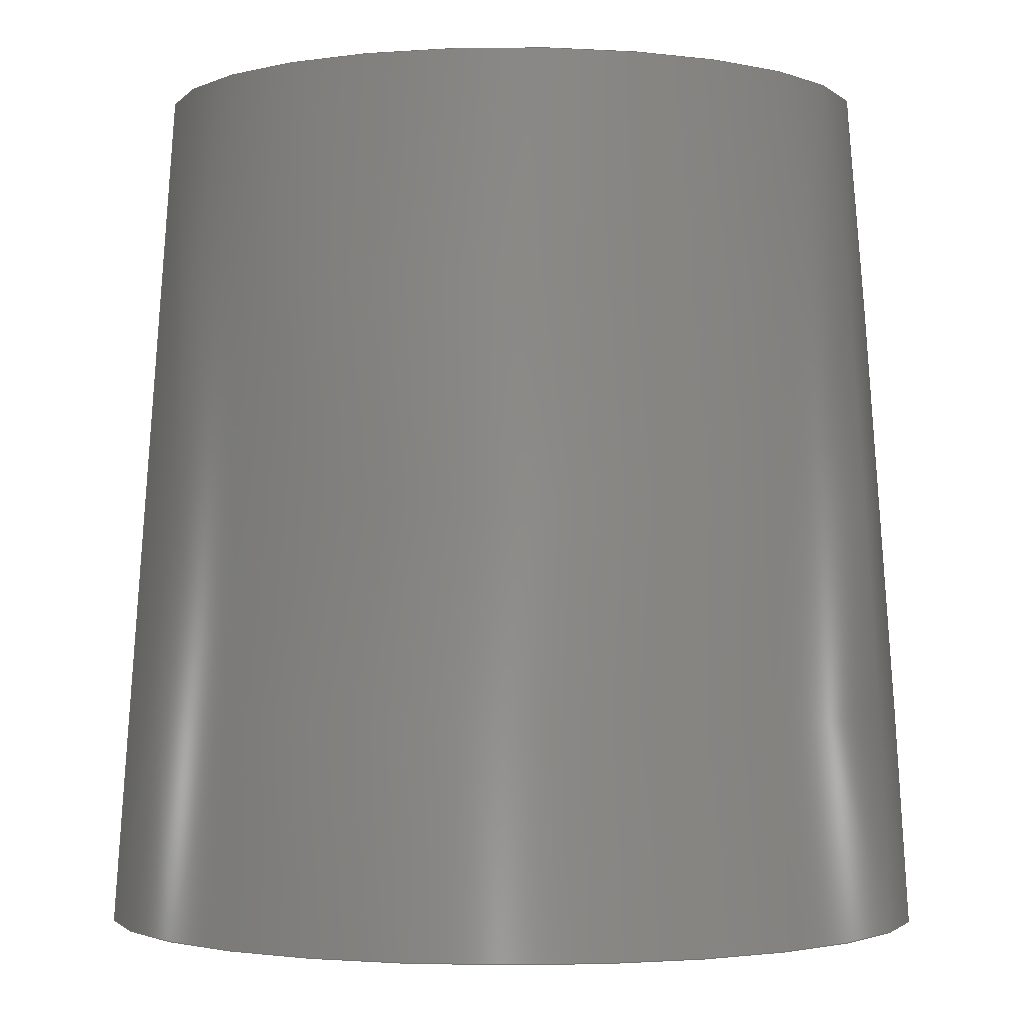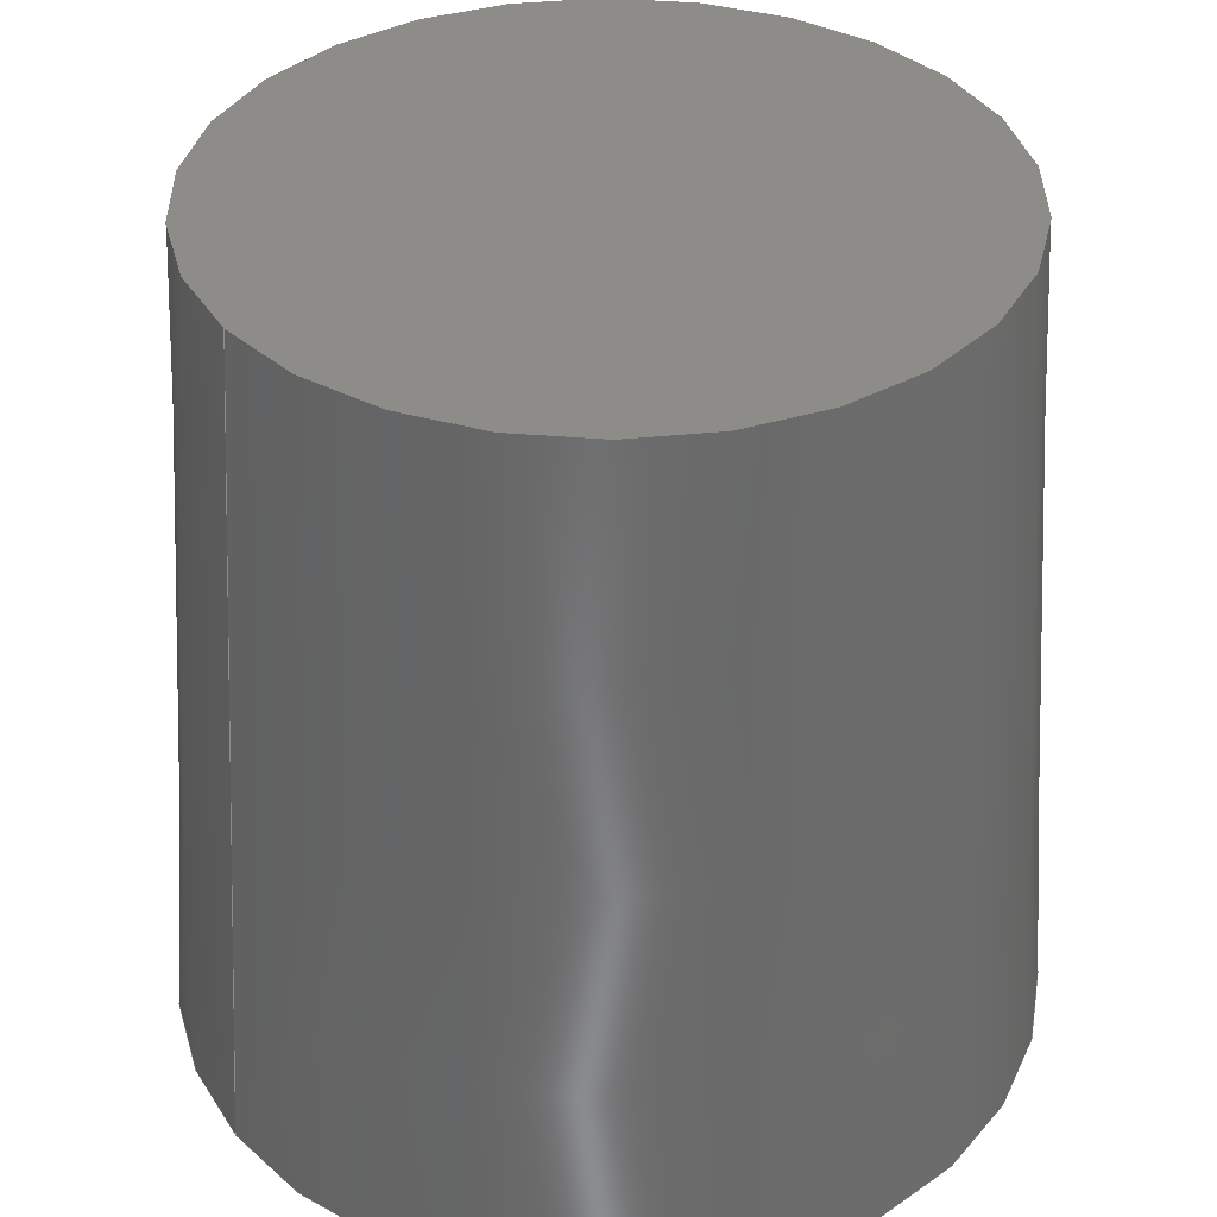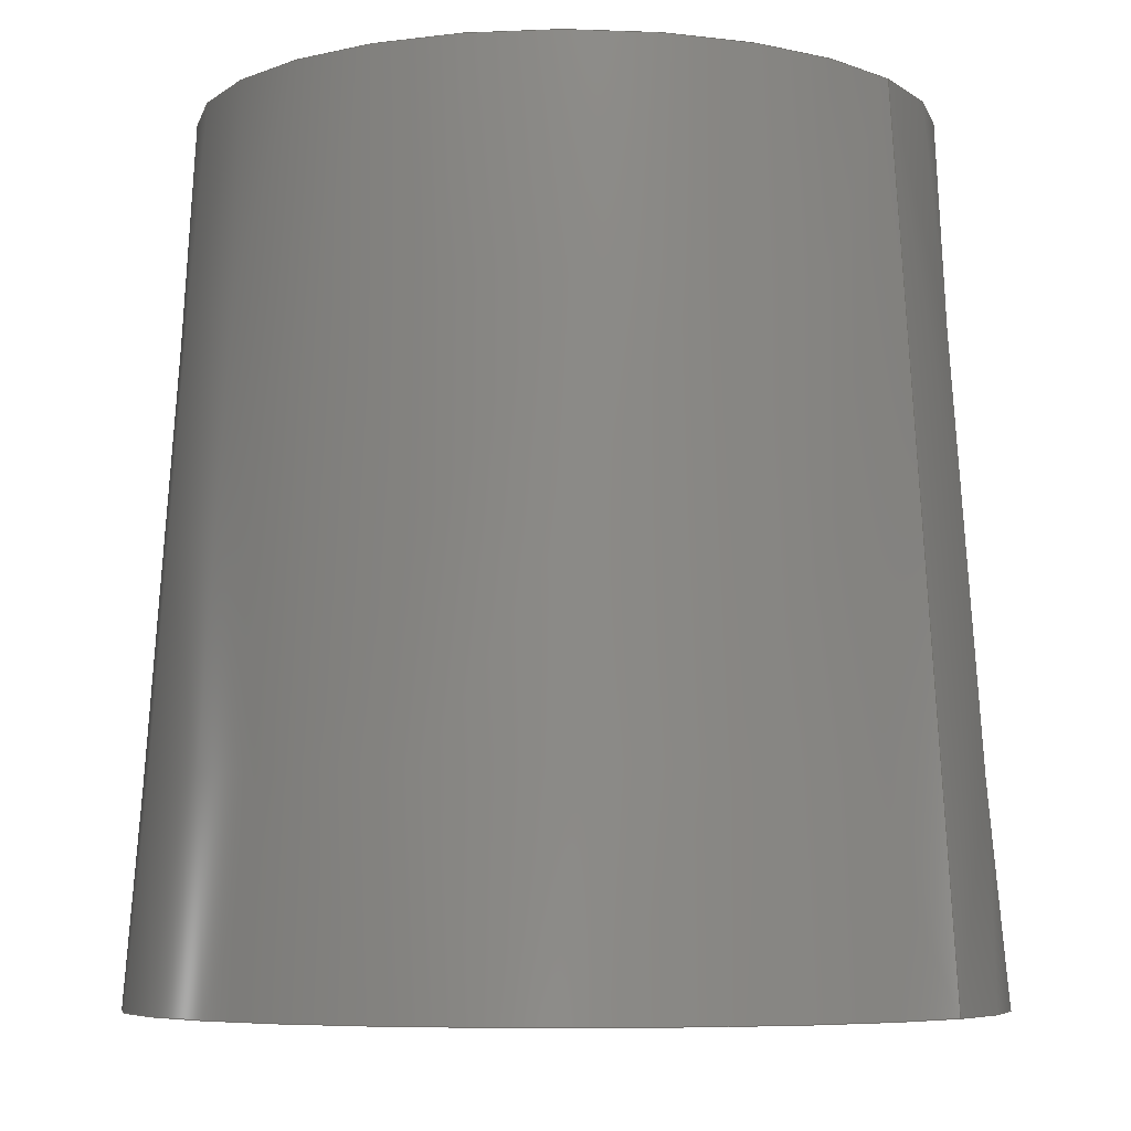
<metadata>
{"format":"step","ext":"step","renderer":"f3d","projection":"perspective","resolution":1024,"background":"white","views":[{"elev":-1.9,"azim":-12.1,"up":"+Z"},{"elev":36.9,"azim":-35.2,"up":"+Z"},{"elev":-6.5,"azim":-145.0,"up":"+Z"}]}
</metadata>
<code>
ISO-10303-21;
DATA;
#1 = ADVANCED_FACE ( 'NONE', ( #34 ), #101, .F. ) ;
#2 = AXIS2_PLACEMENT_3D ( 'NONE', #231, #122, #82 ) ;
#3 = PERSON ( 'UNSPECIFIED', 'UNSPECIFIED', 'UNSPECIFIED', ('UNSPECIFIED'), ('UNSPECIFIED'), ('UNSPECIFIED') ) ;
#4 = CIRCLE ( 'NONE', #50, 3.035 ) ;
#5 = PERSON_AND_ORGANIZATION ( #3, #255 ) ;
#6 = DESIGN_CONTEXT ( 'detailed design', #30, 'design' ) ;
#7 = AXIS2_PLACEMENT_3D ( 'NONE', #73, #105, #14 ) ;
#8 = PERSON_AND_ORGANIZATION ( #3, #255 ) ;
#9 = VERTEX_POINT ( 'NONE', #147 ) ;
#10 = CARTESIAN_POINT ( 'NONE',  ( -3.331e-13, -8.604e-13, 15.4 ) ) ;
#11 = DIRECTION ( 'NONE',  ( 1, -5.378e-17, 4.718e-16 ) ) ;
#12 = FACE_OUTER_BOUND ( 'NONE', #72, .T. ) ;
#13 = CARTESIAN_POINT ( 'NONE',  ( -3.331e-13, -8.604e-13, 15.4 ) ) ;
#14 = DIRECTION ( 'NONE',  ( 1, 0, 0 ) ) ;
#15 = DIRECTION ( 'NONE',  ( 4.718e-16, 3.608e-16, -1 ) ) ;
#16 = VERTEX_POINT ( 'NONE', #205 ) ;
#17 = CC_DESIGN_PERSON_AND_ORGANIZATION_ASSIGNMENT ( #249, #152, ( #200 ) ) ;
#18 = COORDINATED_UNIVERSAL_TIME_OFFSET ( 6, 0, .BEHIND. ) ;
#19 = VECTOR ( 'NONE', #212, 1000 ) ;
#20 = ORIENTED_EDGE ( 'NONE', *, *, #180, .T. ) ;
#21 = PERSON_AND_ORGANIZATION_ROLE ( 'design_supplier' ) ;
#22 = ORIENTED_EDGE ( 'NONE', *, *, #70, .F. ) ;
#23 = PRODUCT_DEFINITION ( 'UNKNOWN', '', #220, #6 ) ;
#24 = LINE ( 'NONE', #128, #39 ) ;
#25 = ORIENTED_EDGE ( 'NONE', *, *, #118, .T. ) ;
#26 = CARTESIAN_POINT ( 'NONE',  ( -3.331e-13, -8.604e-13, 15.4 ) ) ;
#27 = APPROVAL ( #197, 'UNSPECIFIED' ) ;
#28 = EDGE_LOOP ( 'NONE', ( #230, #179, #196, #116 ) ) ;
#29 = EDGE_CURVE ( 'NONE', #43, #16, #130, .T. ) ;
#30 = APPLICATION_CONTEXT ( 'configuration controlled 3d designs of mechanical parts and assemblies' ) ;
#31 = CARTESIAN_POINT ( 'NONE',  ( -6.535, -8.601e-13, 15.4 ) ) ;
#32 = APPROVAL ( #35, 'UNSPECIFIED' ) ;
#33 = FACE_OUTER_BOUND ( 'NONE', #53, .T. ) ;
#34 = FACE_OUTER_BOUND ( 'NONE', #221, .T. ) ;
#35 = APPROVAL_STATUS ( 'not_yet_approved' ) ;
#36 = COORDINATED_UNIVERSAL_TIME_OFFSET ( 6, 0, .BEHIND. ) ;
#37 = CALENDAR_DATE ( 2018, 13, 3 ) ;
#38 = ORIENTED_EDGE ( 'NONE', *, *, #88, .T. ) ;
#39 = VECTOR ( 'NONE', #153, 1000 ) ;
#40 = EDGE_CURVE ( 'NONE', #9, #61, #4, .T. ) ;
#41 = DIRECTION ( 'NONE',  ( -9.437e-16, -3.608e-16, 1 ) ) ;
#42 = CC_DESIGN_APPROVAL ( #32, ( #92 ) ) ;
#43 = VERTEX_POINT ( 'NONE', #44 ) ;
#44 = CARTESIAN_POINT ( 'NONE',  ( 7.612, -8.543e-13, 6.939e-15 ) ) ;
#45 = FACE_OUTER_BOUND ( 'NONE', #125, .T. ) ;
#46 =( LENGTH_UNIT ( ) NAMED_UNIT ( * ) SI_UNIT ( .MILLI., .METRE. ) );
#47 = PERSON_AND_ORGANIZATION_ROLE ( 'creator' ) ;
#48 = PRODUCT_RELATED_PRODUCT_CATEGORY ( 'detail', '', ( #200 ) ) ;
#49 = DIRECTION ( 'NONE',  ( 9.437e-16, 3.608e-16, -1 ) ) ;
#50 = AXIS2_PLACEMENT_3D ( 'NONE', #209, #240, #227 ) ;
#51 = DATE_AND_TIME ( #139, #194 ) ;
#52 = COORDINATED_UNIVERSAL_TIME_OFFSET ( 6, 0, .BEHIND. ) ;
#53 = EDGE_LOOP ( 'NONE', ( #22, #113 ) ) ;
#54 = AXIS2_PLACEMENT_3D ( 'NONE', #149, #102, #126 ) ;
#55 = APPROVAL_ROLE ( '' ) ;
#56 = CC_DESIGN_PERSON_AND_ORGANIZATION_ASSIGNMENT ( #93, #47, ( #23 ) ) ;
#57 = EDGE_CURVE ( 'NONE', #99, #183, #170, .T. ) ;
#58 = CALENDAR_DATE ( 2018, 13, 3 ) ;
#59 = VERTEX_POINT ( 'NONE', #123 ) ;
#60 = CIRCLE ( 'NONE', #54, 3.035 ) ;
#61 = VERTEX_POINT ( 'NONE', #208 ) ;
#62 = APPROVAL_DATE_TIME ( #51, #32 ) ;
#63 = DIRECTION ( 'NONE',  ( 1, -5.378e-17, 4.718e-16 ) ) ;
#64 = DIRECTION ( 'NONE',  ( -1, 5.378e-17, -5.309e-16 ) ) ;
#65 = CC_DESIGN_DATE_AND_TIME_ASSIGNMENT ( #178, #132, ( #23 ) ) ;
#66 = CARTESIAN_POINT ( 'NONE',  ( 0, 0, 0 ) ) ;
#67 = CIRCLE ( 'NONE', #138, 6.535 ) ;
#68 = APPLICATION_CONTEXT ( 'configuration controlled 3d designs of mechanical parts and assemblies' ) ;
#69 = DIRECTION ( 'NONE',  ( -1, 5.378e-17, -5.716e-16 ) ) ;
#70 = EDGE_CURVE ( 'NONE', #244, #59, #98, .T. ) ;
#71 = CARTESIAN_POINT ( 'NONE',  ( -3.331e-13, -8.604e-13, 15.4 ) ) ;
#72 = EDGE_LOOP ( 'NONE', ( #171, #119, #141, #175 ) ) ;
#73 = CARTESIAN_POINT ( 'NONE',  ( 0, 0, 0 ) ) ;
#74 = APPROVAL_ROLE ( '' ) ;
#75 = LOCAL_TIME ( 12, 40, 39, #198 ) ;
#76 = AXIS2_PLACEMENT_3D ( 'NONE', #210, #252, #248 ) ;
#77 = CC_DESIGN_PERSON_AND_ORGANIZATION_ASSIGNMENT ( #243, #133, ( #220 ) ) ;
#78 = EDGE_CURVE ( 'NONE', #61, #9, #234, .T. ) ;
#79 = DIRECTION ( 'NONE',  ( -9.437e-16, -3.608e-16, 1 ) ) ;
#80 = MANIFOLD_SOLID_BREP ( 'Draft1', #238 ) ;
#81 = VECTOR ( 'NONE', #83, 1000 ) ;
#82 = DIRECTION ( 'NONE',  ( 1, -5.378e-17, 5.716e-16 ) ) ;
#83 = DIRECTION ( 'NONE',  ( -0.06976, 3.637e-16, -0.9976 ) ) ;
#84 = DIRECTION ( 'NONE',  ( 9.437e-16, 3.608e-16, -1 ) ) ;
#85 = DIRECTION ( 'NONE',  ( -1, 5.378e-17, -5.309e-16 ) ) ;
#86 = DIRECTION ( 'NONE',  ( -1, 5.378e-17, -5.309e-16 ) ) ;
#87 = DIRECTION ( 'NONE',  ( 9.437e-16, 3.608e-16, -1 ) ) ;
#88 = EDGE_CURVE ( 'NONE', #183, #16, #96, .T. ) ;
#89 = VECTOR ( 'NONE', #190, 1000 ) ;
#90 = ORIENTED_EDGE ( 'NONE', *, *, #94, .T. ) ;
#91 = CC_DESIGN_DATE_AND_TIME_ASSIGNMENT ( #163, #177, ( #92 ) ) ;
#92 = SECURITY_CLASSIFICATION ( '', '', #161 ) ;
#93 = PERSON_AND_ORGANIZATION ( #3, #255 ) ;
#94 = EDGE_CURVE ( 'NONE', #16, #43, #168, .T. ) ;
#95 = AXIS2_PLACEMENT_3D ( 'NONE', #150, #232, #11 ) ;
#96 = LINE ( 'NONE', #226, #81 ) ;
#97 = CYLINDRICAL_SURFACE ( 'NONE', #76, 3.035 ) ;
#98 = CIRCLE ( 'NONE', #2, 3.035 ) ;
#99 = VERTEX_POINT ( 'NONE', #241 ) ;
#100 = CARTESIAN_POINT ( 'NONE',  ( 0, 0, 0 ) ) ;
#101 = PLANE ( 'NONE',  #191 ) ;
#102 = DIRECTION ( 'NONE',  ( -9.437e-16, -3.608e-16, 1 ) ) ;
#103 = CARTESIAN_POINT ( 'NONE',  ( -7.216e-13, -5.829e-13, 13 ) ) ;
#104 = APPROVAL ( #173, 'UNSPECIFIED' ) ;
#105 = DIRECTION ( 'NONE',  ( 0, 0, 1 ) ) ;
#106 = DIRECTION ( 'NONE',  ( -1, 5.378e-17, -5.309e-16 ) ) ;
#107 = FACE_BOUND ( 'NONE', #207, .T. ) ;
#108 = AXIS2_PLACEMENT_3D ( 'NONE', #127, #174, #86 ) ;
#109 = EDGE_CURVE ( 'NONE', #59, #61, #157, .T. ) ;
#110 = CONICAL_SURFACE ( 'NONE', #108, 6.535, 0.06981 ) ;
#111 = EDGE_LOOP ( 'NONE', ( #131, #186, #38, #90 ) ) ;
#112 =( GEOMETRIC_REPRESENTATION_CONTEXT ( 3 ) GLOBAL_UNCERTAINTY_ASSIGNED_CONTEXT ( ( #246 ) ) GLOBAL_UNIT_ASSIGNED_CONTEXT ( ( #46, #251, #187 ) ) REPRESENTATION_CONTEXT ( 'NONE', 'WORKASPACE' ) );
#113 = ORIENTED_EDGE ( 'NONE', *, *, #145, .F. ) ;
#114 = AXIS2_PLACEMENT_3D ( 'NONE', #100, #79, #245 ) ;
#115 = LINE ( 'NONE', #233, #89 ) ;
#116 = ORIENTED_EDGE ( 'NONE', *, *, #135, .F. ) ;
#117 = CC_DESIGN_APPROVAL ( #27, ( #220 ) ) ;
#118 = EDGE_CURVE ( 'NONE', #183, #99, #67, .T. ) ;
#119 = ORIENTED_EDGE ( 'NONE', *, *, #145, .T. ) ;
#120 = DIRECTION ( 'NONE',  ( 1, -5.378e-17, 4.718e-16 ) ) ;
#121 = AXIS2_PLACEMENT_3D ( 'NONE', #250, #84, #69 ) ;
#122 = DIRECTION ( 'NONE',  ( -9.437e-16, -3.608e-16, 1 ) ) ;
#123 = CARTESIAN_POINT ( 'NONE',  ( 3.035, -5.803e-13, 13 ) ) ;
#124 = COORDINATED_UNIVERSAL_TIME_OFFSET ( 6, 0, .BEHIND. ) ;
#125 = EDGE_LOOP ( 'NONE', ( #254, #146 ) ) ;
#126 = DIRECTION ( 'NONE',  ( 1, -5.378e-17, 5.716e-16 ) ) ;
#127 = CARTESIAN_POINT ( 'NONE',  ( -3.331e-13, -8.604e-13, 15.4 ) ) ;
#128 = CARTESIAN_POINT ( 'NONE',  ( 6.535, -8.6e-13, 15.4 ) ) ;
#129 = DIRECTION ( 'NONE',  ( -1, 5.378e-17, -4.718e-16 ) ) ;
#130 = CIRCLE ( 'NONE', #204, 7.612 ) ;
#131 = ORIENTED_EDGE ( 'NONE', *, *, #180, .F. ) ;
#132 = DATE_TIME_ROLE ( 'creation_date' ) ;
#133 = PERSON_AND_ORGANIZATION_ROLE ( 'creator' ) ;
#134 = ADVANCED_FACE ( 'NONE', ( #45, #107 ), #155, .F. ) ;
#135 = EDGE_CURVE ( 'NONE', #244, #9, #115, .T. ) ;
#136 = ADVANCED_FACE ( 'NONE', ( #182 ), #140, .T. ) ;
#137 = ADVANCED_FACE ( 'NONE', ( #222 ), #97, .F. ) ;
#138 = AXIS2_PLACEMENT_3D ( 'NONE', #13, #49, #85 ) ;
#139 = CALENDAR_DATE ( 2018, 13, 3 ) ;
#140 = CONICAL_SURFACE ( 'NONE', #181, 6.535, 0.06981 ) ;
#141 = ORIENTED_EDGE ( 'NONE', *, *, #135, .T. ) ;
#142 = APPROVAL_PERSON_ORGANIZATION ( #8, #27, #55 ) ;
#143 = CARTESIAN_POINT ( 'NONE',  ( 3.035, -5.827e-13, 13 ) ) ;
#144 = DIRECTION ( 'NONE',  ( 9.437e-16, 3.608e-16, -1 ) ) ;
#145 = EDGE_CURVE ( 'NONE', #59, #244, #60, .T. ) ;
#146 = ORIENTED_EDGE ( 'NONE', *, *, #29, .F. ) ;
#147 = CARTESIAN_POINT ( 'NONE',  ( -3.035, -5.804e-13, -2.864e-15 ) ) ;
#148 = DIRECTION ( 'NONE',  ( -9.437e-16, -3.608e-16, 1 ) ) ;
#149 = CARTESIAN_POINT ( 'NONE',  ( -7.216e-13, -5.829e-13, 13 ) ) ;
#150 = CARTESIAN_POINT ( 'NONE',  ( 0, 0, 0 ) ) ;
#151 = APPROVAL_DATE_TIME ( #202, #104 ) ;
#152 = PERSON_AND_ORGANIZATION_ROLE ( 'design_owner' ) ;
#153 = DIRECTION ( 'NONE',  ( 0.06976, 3.647e-16, -0.9976 ) ) ;
#154 = PRODUCT_DEFINITION_SHAPE ( 'NONE', 'NONE',  #23 ) ;
#155 = PLANE ( 'NONE',  #95 ) ;
#156 = CALENDAR_DATE ( 2018, 13, 3 ) ;
#157 = LINE ( 'NONE', #143, #19 ) ;
#158 = ORIENTED_EDGE ( 'NONE', *, *, #88, .F. ) ;
#159 = CC_DESIGN_PERSON_AND_ORGANIZATION_ASSIGNMENT ( #195, #21, ( #220 ) ) ;
#160 = LOCAL_TIME ( 12, 40, 39, #124 ) ;
#161 = SECURITY_CLASSIFICATION_LEVEL ( 'unclassified' ) ;
#162 = ADVANCED_FACE ( 'NONE', ( #12 ), #185, .F. ) ;
#163 = DATE_AND_TIME ( #156, #214 ) ;
#164 = ORIENTED_EDGE ( 'NONE', *, *, #40, .T. ) ;
#165 = AXIS2_PLACEMENT_3D ( 'NONE', #167, #41, #120 ) ;
#166 = AXIS2_PLACEMENT_3D ( 'NONE', #26, #144, #64 ) ;
#167 = CARTESIAN_POINT ( 'NONE',  ( 0, 0, 0 ) ) ;
#168 = CIRCLE ( 'NONE', #165, 7.612 ) ;
#169 = ORIENTED_EDGE ( 'NONE', *, *, #29, .T. ) ;
#170 = CIRCLE ( 'NONE', #166, 6.535 ) ;
#171 = ORIENTED_EDGE ( 'NONE', *, *, #109, .F. ) ;
#172 = APPLICATION_PROTOCOL_DEFINITION ( 'international standard', 'config_control_design', 1994, #68 ) ;
#173 = APPROVAL_STATUS ( 'not_yet_approved' ) ;
#174 = DIRECTION ( 'NONE',  ( 9.437e-16, 3.608e-16, -1 ) ) ;
#175 = ORIENTED_EDGE ( 'NONE', *, *, #78, .F. ) ;
#176 = CARTESIAN_POINT ( 'NONE',  ( -3.035, -5.804e-13, 13 ) ) ;
#177 = DATE_TIME_ROLE ( 'classification_date' ) ;
#178 = DATE_AND_TIME ( #37, #75 ) ;
#179 = ORIENTED_EDGE ( 'NONE', *, *, #109, .T. ) ;
#180 = EDGE_CURVE ( 'NONE', #99, #43, #24, .T. ) ;
#181 = AXIS2_PLACEMENT_3D ( 'NONE', #71, #87, #106 ) ;
#182 = FACE_OUTER_BOUND ( 'NONE', #224, .T. ) ;
#183 = VERTEX_POINT ( 'NONE', #31 ) ;
#184 = PERSON_AND_ORGANIZATION ( #3, #255 ) ;
#185 = CYLINDRICAL_SURFACE ( 'NONE', #121, 3.035 ) ;
#186 = ORIENTED_EDGE ( 'NONE', *, *, #57, .T. ) ;
#187 =( NAMED_UNIT ( * ) SI_UNIT ( $, .STERADIAN. ) SOLID_ANGLE_UNIT ( ) );
#188 = MECHANICAL_CONTEXT ( 'NONE', #68, 'mechanical' ) ;
#189 = CALENDAR_DATE ( 2018, 13, 3 ) ;
#190 = DIRECTION ( 'NONE',  ( 9.437e-16, 3.608e-16, -1 ) ) ;
#191 = AXIS2_PLACEMENT_3D ( 'NONE', #10, #228, #203 ) ;
#192 = APPLICATION_PROTOCOL_DEFINITION ( 'international standard', 'config_control_design', 1994, #30 ) ;
#193 = CC_DESIGN_SECURITY_CLASSIFICATION ( #92, ( #220 ) ) ;
#194 = LOCAL_TIME ( 12, 40, 39, #18 ) ;
#195 = PERSON_AND_ORGANIZATION ( #3, #255 ) ;
#196 = ORIENTED_EDGE ( 'NONE', *, *, #40, .F. ) ;
#197 = APPROVAL_STATUS ( 'not_yet_approved' ) ;
#198 = COORDINATED_UNIVERSAL_TIME_OFFSET ( 6, 0, .BEHIND. ) ;
#199 = ADVANCED_FACE ( 'NONE', ( #219 ), #110, .T. ) ;
#200 = PRODUCT ( 'control knob', 'control knob', '', ( #188 ) ) ;
#201 = APPROVAL_DATE_TIME ( #206, #27 ) ;
#202 = DATE_AND_TIME ( #58, #160 ) ;
#203 = DIRECTION ( 'NONE',  ( -1, 5.378e-17, -4.718e-16 ) ) ;
#204 = AXIS2_PLACEMENT_3D ( 'NONE', #66, #148, #63 ) ;
#205 = CARTESIAN_POINT ( 'NONE',  ( -7.612, -8.545e-13, -1.041e-14 ) ) ;
#206 = DATE_AND_TIME ( #189, #215 ) ;
#207 = EDGE_LOOP ( 'NONE', ( #164, #223 ) ) ;
#208 = CARTESIAN_POINT ( 'NONE',  ( 3.035, -5.803e-13, 2.864e-15 ) ) ;
#209 = CARTESIAN_POINT ( 'NONE',  ( 0, 0, 0 ) ) ;
#210 = CARTESIAN_POINT ( 'NONE',  ( -7.216e-13, -5.829e-13, 13 ) ) ;
#211 = APPROVAL_PERSON_ORGANIZATION ( #5, #104, #213 ) ;
#212 = DIRECTION ( 'NONE',  ( 9.437e-16, 3.608e-16, -1 ) ) ;
#213 = APPROVAL_ROLE ( '' ) ;
#214 = LOCAL_TIME ( 12, 40, 39, #36 ) ;
#215 = LOCAL_TIME ( 12, 40, 39, #52 ) ;
#216 = ORIENTED_EDGE ( 'NONE', *, *, #57, .F. ) ;
#217 = PERSON_AND_ORGANIZATION_ROLE ( 'classification_officer' ) ;
#218 = PERSON_AND_ORGANIZATION ( #3, #255 ) ;
#219 = FACE_OUTER_BOUND ( 'NONE', #111, .T. ) ;
#220 = PRODUCT_DEFINITION_FORMATION_WITH_SPECIFIED_SOURCE ( 'ANY', '', #200, .NOT_KNOWN. ) ;
#221 = EDGE_LOOP ( 'NONE', ( #235, #216 ) ) ;
#222 = FACE_OUTER_BOUND ( 'NONE', #28, .T. ) ;
#223 = ORIENTED_EDGE ( 'NONE', *, *, #78, .T. ) ;
#224 = EDGE_LOOP ( 'NONE', ( #25, #20, #169, #158 ) ) ;
#225 = AXIS2_PLACEMENT_3D ( 'NONE', #103, #15, #129 ) ;
#226 = CARTESIAN_POINT ( 'NONE',  ( -6.535, -8.601e-13, 15.4 ) ) ;
#227 = DIRECTION ( 'NONE',  ( 1, -5.378e-17, 4.718e-16 ) ) ;
#228 = DIRECTION ( 'NONE',  ( 4.718e-16, 3.608e-16, -1 ) ) ;
#229 = SHAPE_DEFINITION_REPRESENTATION ( #154, #239 ) ;
#230 = ORIENTED_EDGE ( 'NONE', *, *, #70, .T. ) ;
#231 = CARTESIAN_POINT ( 'NONE',  ( -7.216e-13, -5.829e-13, 13 ) ) ;
#232 = DIRECTION ( 'NONE',  ( -4.718e-16, -3.608e-16, 1 ) ) ;
#233 = CARTESIAN_POINT ( 'NONE',  ( -3.035, -5.827e-13, 13 ) ) ;
#234 = CIRCLE ( 'NONE', #114, 3.035 ) ;
#235 = ORIENTED_EDGE ( 'NONE', *, *, #118, .F. ) ;
#236 = ADVANCED_FACE ( 'NONE', ( #33 ), #247, .T. ) ;
#237 = CC_DESIGN_APPROVAL ( #104, ( #23 ) ) ;
#238 = CLOSED_SHELL ( 'NONE', ( #137, #136, #134, #199, #162, #236, #1 ) ) ;
#239 = ADVANCED_BREP_SHAPE_REPRESENTATION ( 'control knob', ( #80, #7 ), #112 ) ;
#240 = DIRECTION ( 'NONE',  ( -9.437e-16, -3.608e-16, 1 ) ) ;
#241 = CARTESIAN_POINT ( 'NONE',  ( 6.535, -8.572e-13, 15.4 ) ) ;
#242 = APPROVAL_PERSON_ORGANIZATION ( #218, #32, #74 ) ;
#243 = PERSON_AND_ORGANIZATION ( #3, #255 ) ;
#244 = VERTEX_POINT ( 'NONE', #176 ) ;
#245 = DIRECTION ( 'NONE',  ( 1, -5.378e-17, 4.718e-16 ) ) ;
#246 = UNCERTAINTY_MEASURE_WITH_UNIT (LENGTH_MEASURE( 1e-05 ), #46, 'distance_accuracy_value', 'NONE');
#247 = PLANE ( 'NONE',  #225 ) ;
#248 = DIRECTION ( 'NONE',  ( -1, 5.378e-17, -5.716e-16 ) ) ;
#249 = PERSON_AND_ORGANIZATION ( #3, #255 ) ;
#250 = CARTESIAN_POINT ( 'NONE',  ( -7.216e-13, -5.829e-13, 13 ) ) ;
#251 =( NAMED_UNIT ( * ) PLANE_ANGLE_UNIT ( ) SI_UNIT ( $, .RADIAN. ) );
#252 = DIRECTION ( 'NONE',  ( 9.437e-16, 3.608e-16, -1 ) ) ;
#253 = CC_DESIGN_PERSON_AND_ORGANIZATION_ASSIGNMENT ( #184, #217, ( #92 ) ) ;
#254 = ORIENTED_EDGE ( 'NONE', *, *, #94, .F. ) ;
#255 = ORGANIZATION ( 'UNSPECIFIED', 'UNSPECIFIED', '' ) ;
ENDSEC;
END-ISO-10303-21;

</code>
